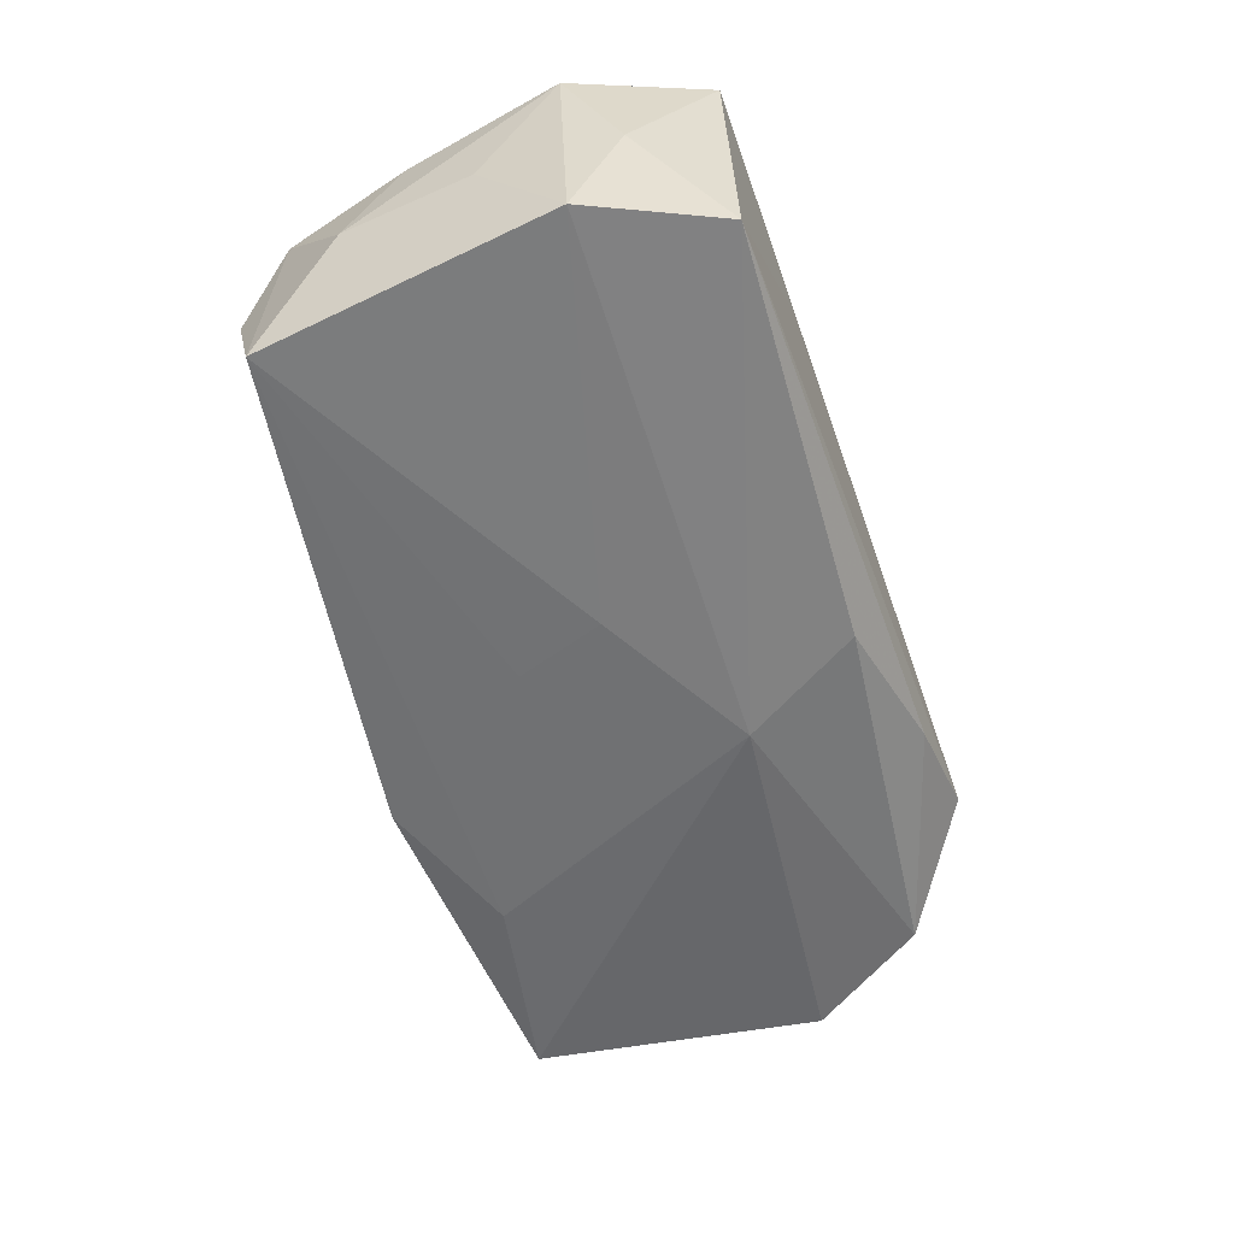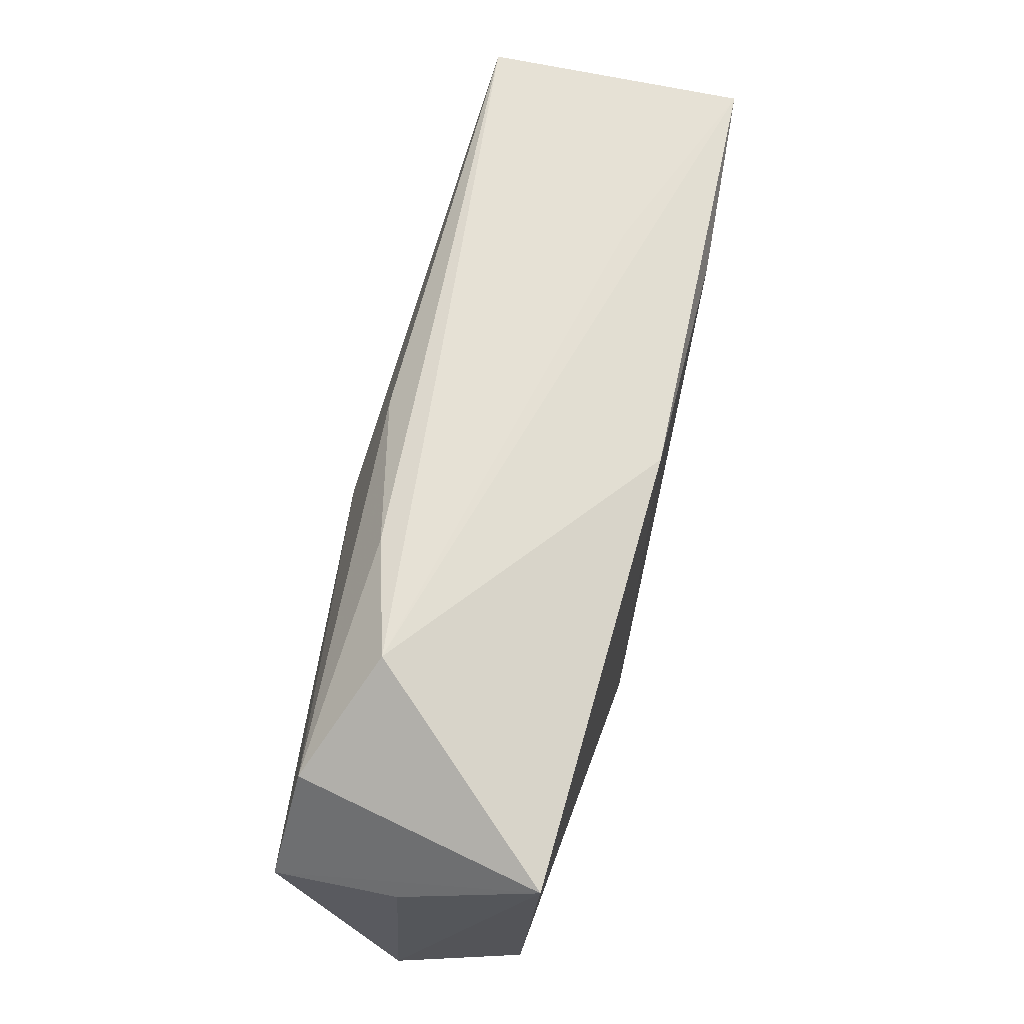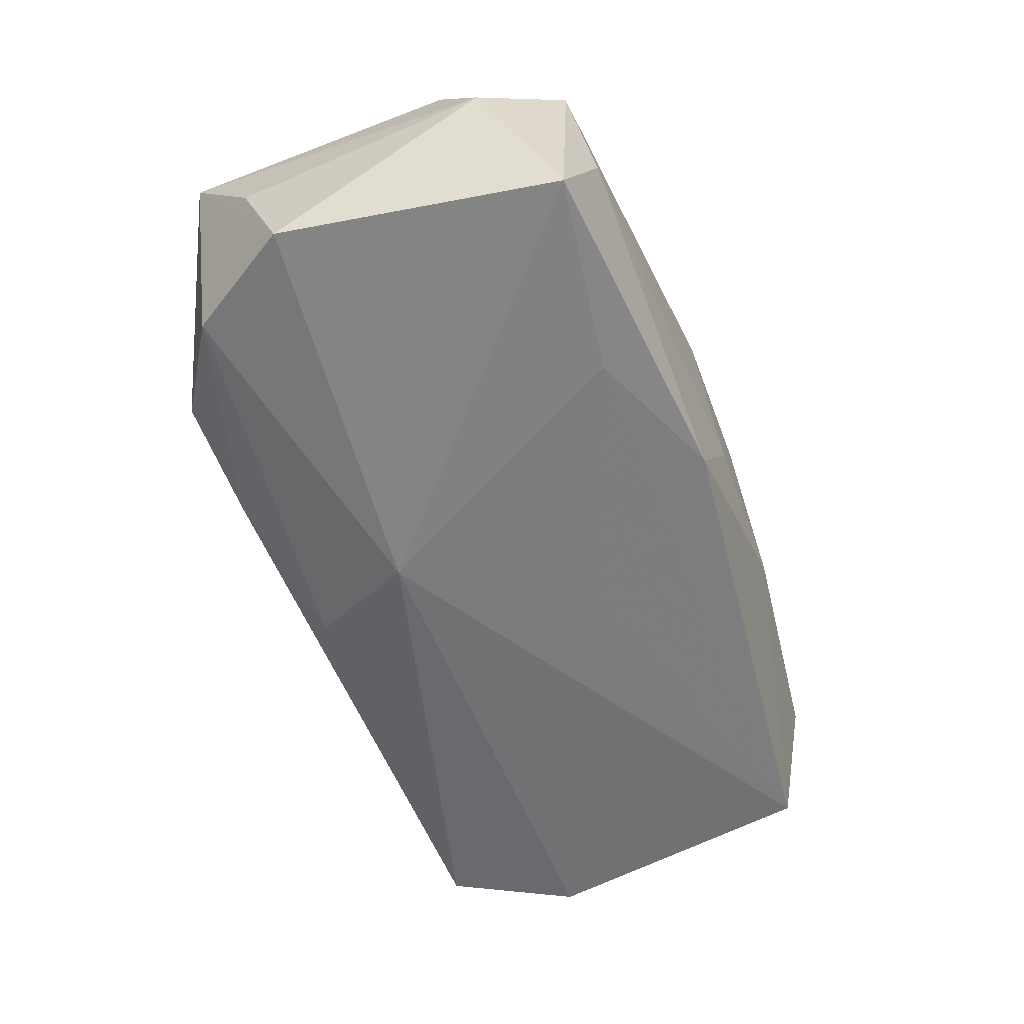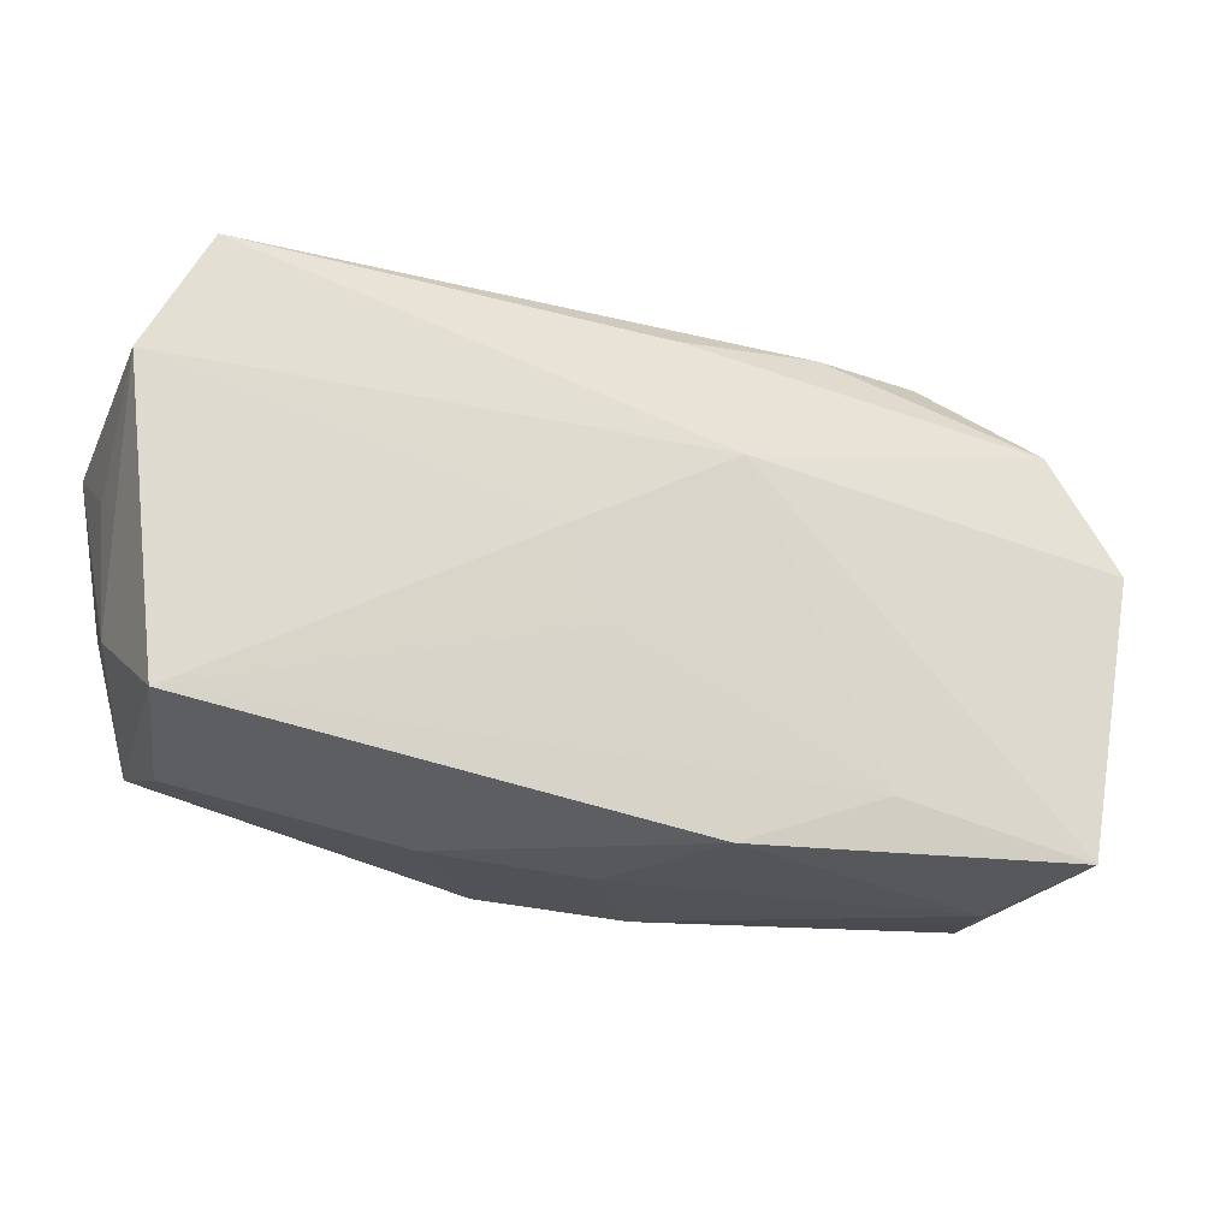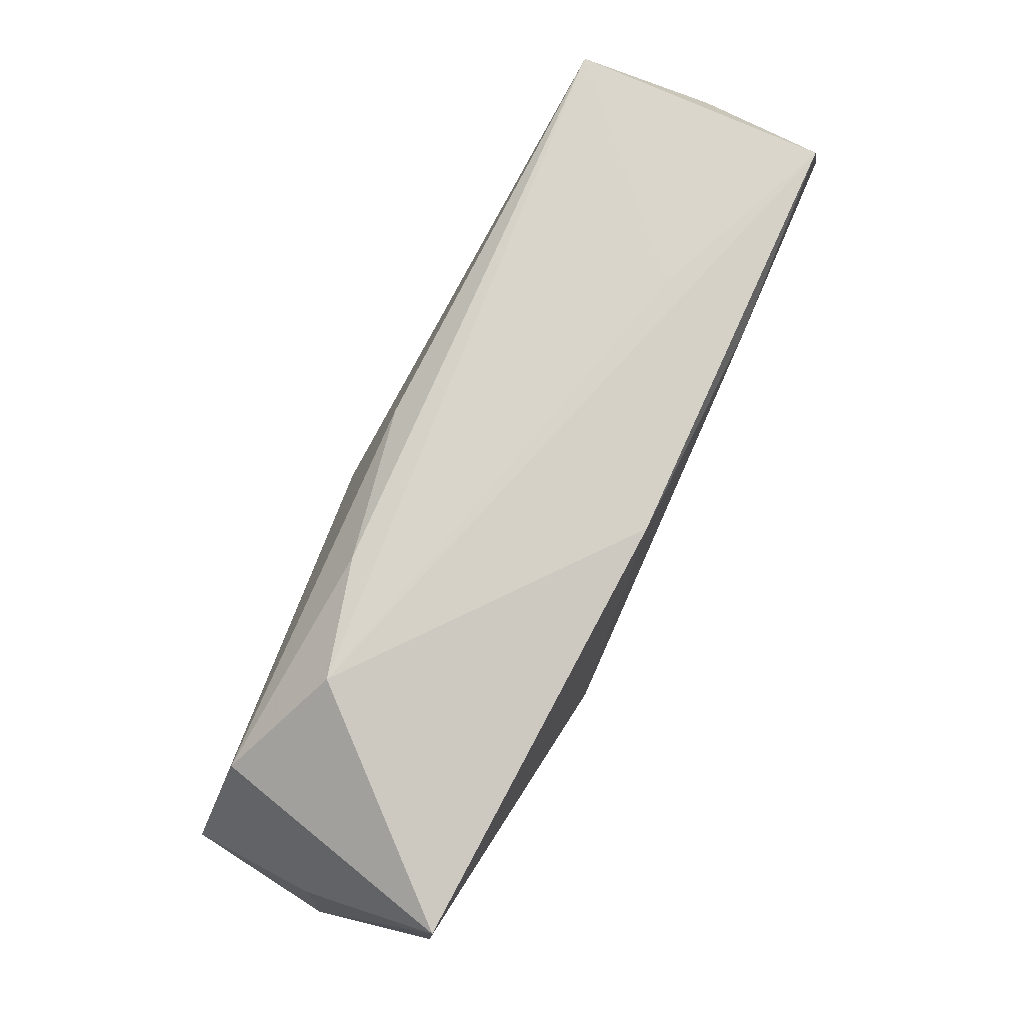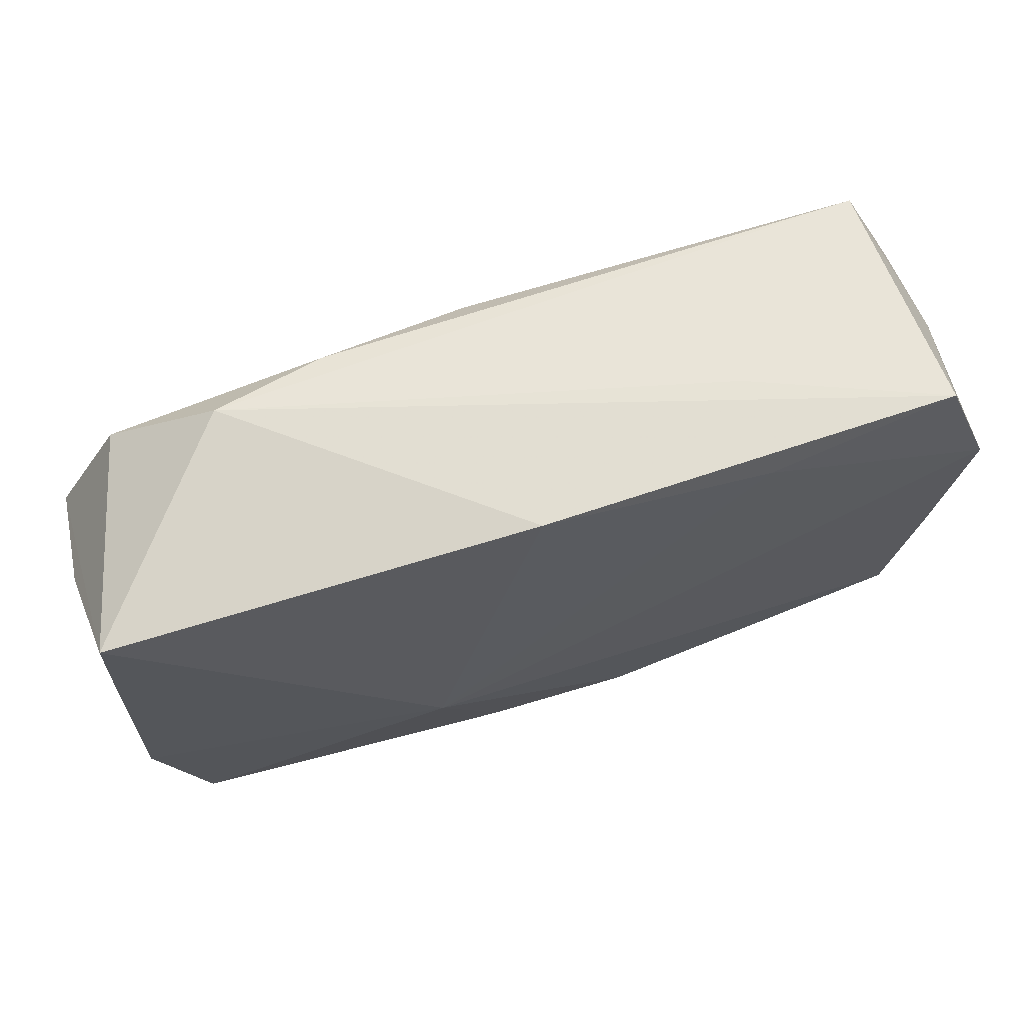
<metadata>
{"format":"obj","ext":"obj","renderer":"f3d","projection":"perspective","resolution":1024,"background":"white","views":[{"elev":-55.2,"azim":110.1,"up":"+Z"},{"elev":64.7,"azim":-76.2,"up":"+Y"},{"elev":-58.7,"azim":-66.1,"up":"+Z"},{"elev":-21.2,"azim":159.7,"up":"+Y"},{"elev":74.1,"azim":-63.9,"up":"+Y"},{"elev":59.5,"azim":-17.1,"up":"+Y"}]}
</metadata>
<code>
v -0.03301 0.006754 8.41e-06
v -0.03153 -0.008312 0.008255
v -0.008978 -0.008181 0.0108
v -0.02791 0.01192 -0.007929
v -0.01418 -0.01389 -0.01042
v 0.03324 0.002643 8.354e-05
v 0.004527 -0.005359 -0.01042
v 0.02868 0.01766 -0.008226
v 0.02895 -0.01473 -0.0007072
v -0.0326 0.00347 -0.009125
v -0.001143 0.01612 0.0108
v -0.02494 -0.01829 -0.001076
v -0.003783 -0.01837 0.007913
v -0.003754 -0.01776 -0.009973
v -0.0204 0.01766 -0.003851
v -0.01214 0.01725 -0.00625
v -0.004561 0.00711 -0.01105
v 0.03097 -0.01209 -0.009531
v -0.03196 0.01277 0.009627
v 0.03173 -0.003207 0.008464
v 0.03233 0.01196 0.0004948
v -0.0009483 0.01547 -0.008787
v 0.01542 0.0175 0.004472
v -0.03332 -0.01233 -0.0008427
v 0.02937 0.01731 0.009921
v 0.03329 0.008811 -0.008942
v 0.03338 0.008022 0.009669
v -0.02835 -0.0168 -0.01002
v 0.006707 0.00104 -0.01061
v 0.001622 -0.01827 -0.0009711
v -0.02774 -0.01717 0.007745
v 0.01555 0.01498 0.0108
v 0.006927 -0.01775 0.008088
v 0.01306 -0.01752 -0.0008932
v 0.02948 -0.01229 0.00794
v 0.0326 -0.006461 -0.0003245
f 3 11 19
f 12 31 28
f 17 4 22
f 10 19 4
f 17 28 10
f 10 4 17
f 36 18 26
f 18 36 35
f 35 27 3
f 3 33 35
f 14 18 34
f 14 12 28
f 17 26 29
f 26 18 29
f 27 26 21
f 21 25 27
f 3 27 32
f 27 25 32
f 32 11 3
f 32 25 11
f 28 31 24
f 24 10 28
f 4 19 15
f 15 19 11
f 11 25 15
f 6 26 27
f 27 36 6
f 6 36 26
f 34 18 9
f 18 35 9
f 9 33 34
f 9 35 33
f 20 36 27
f 27 35 20
f 20 35 36
f 12 14 30
f 34 33 30
f 30 14 34
f 18 14 5
f 5 28 17
f 5 14 28
f 8 21 26
f 25 21 8
f 8 26 17
f 17 22 8
f 19 24 2
f 2 24 31
f 3 19 2
f 2 31 3
f 19 10 1
f 1 24 19
f 10 24 1
f 16 22 4
f 4 15 16
f 16 8 22
f 15 8 16
f 13 30 33
f 12 30 13
f 31 12 13
f 13 33 3
f 3 31 13
f 7 29 18
f 18 5 7
f 17 29 7
f 7 5 17
f 23 15 25
f 25 8 23
f 23 8 15

</code>
